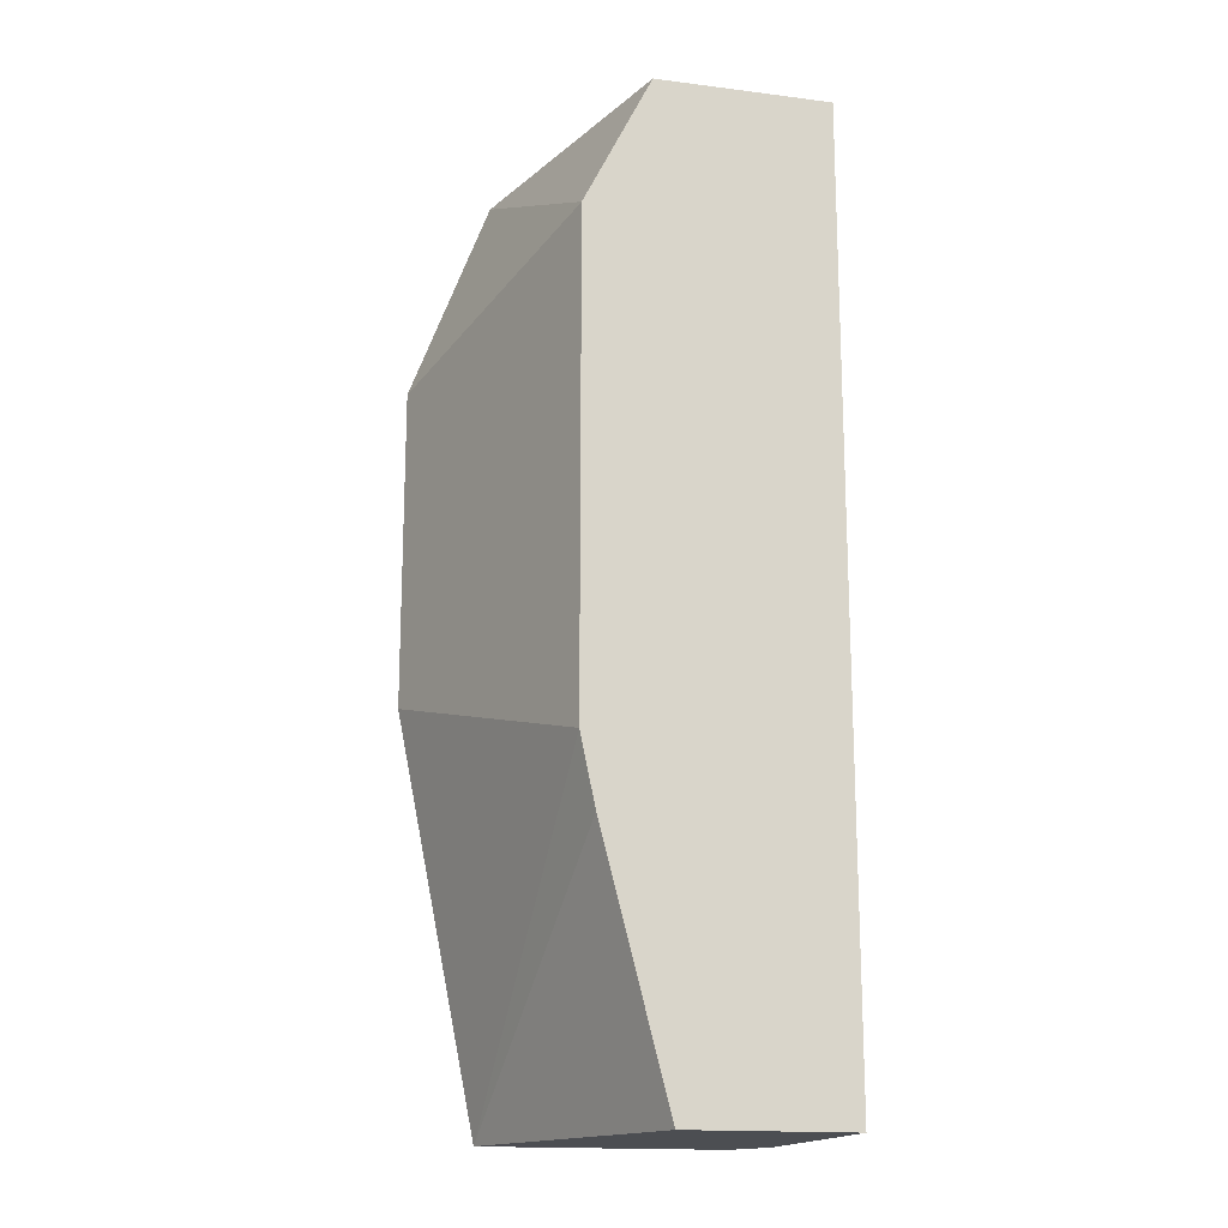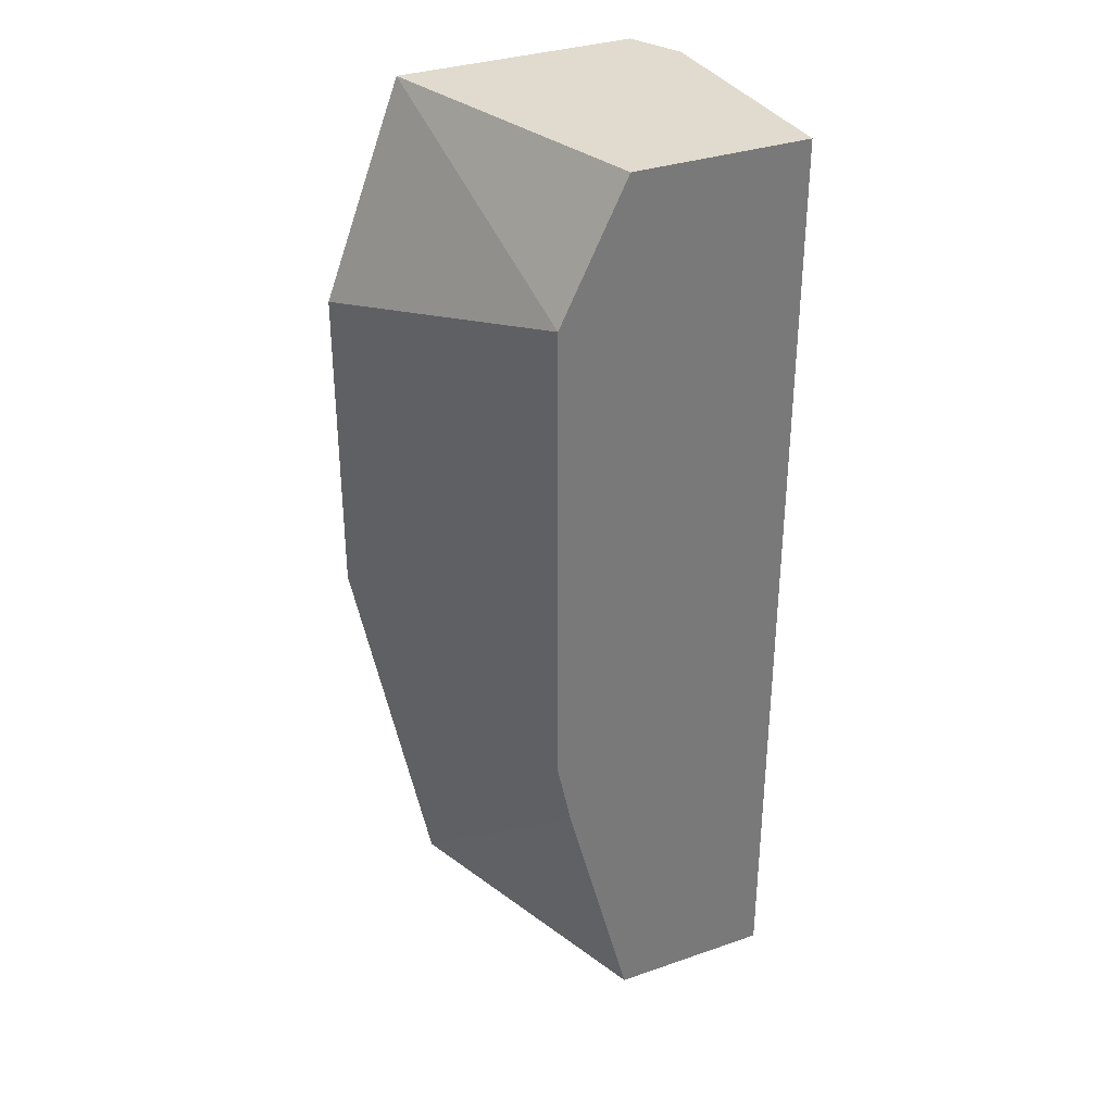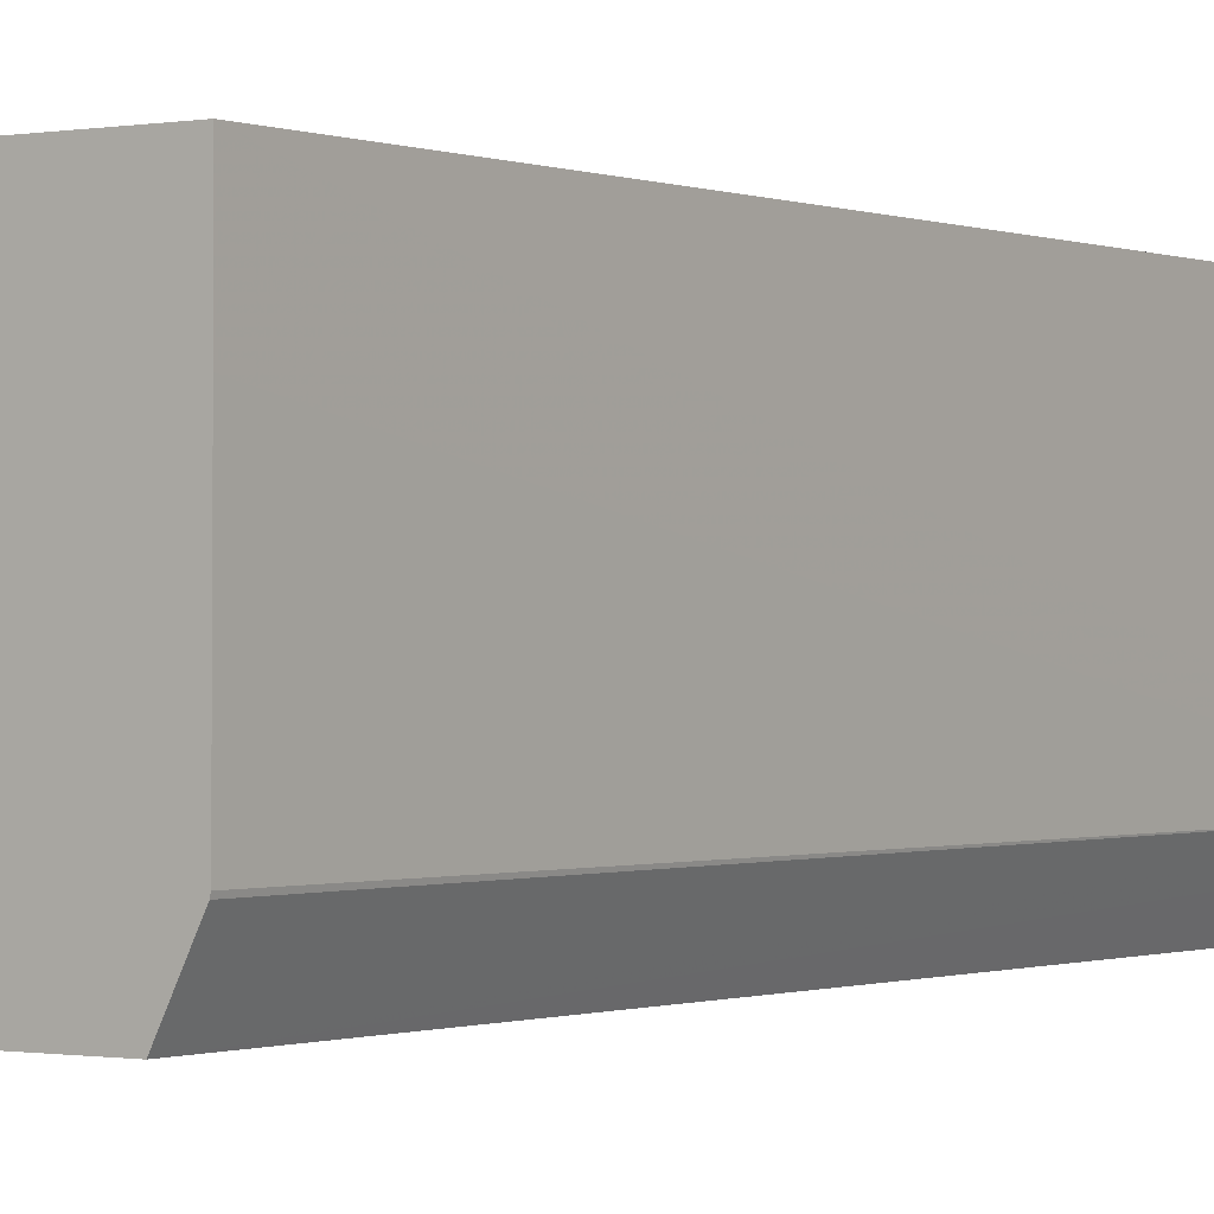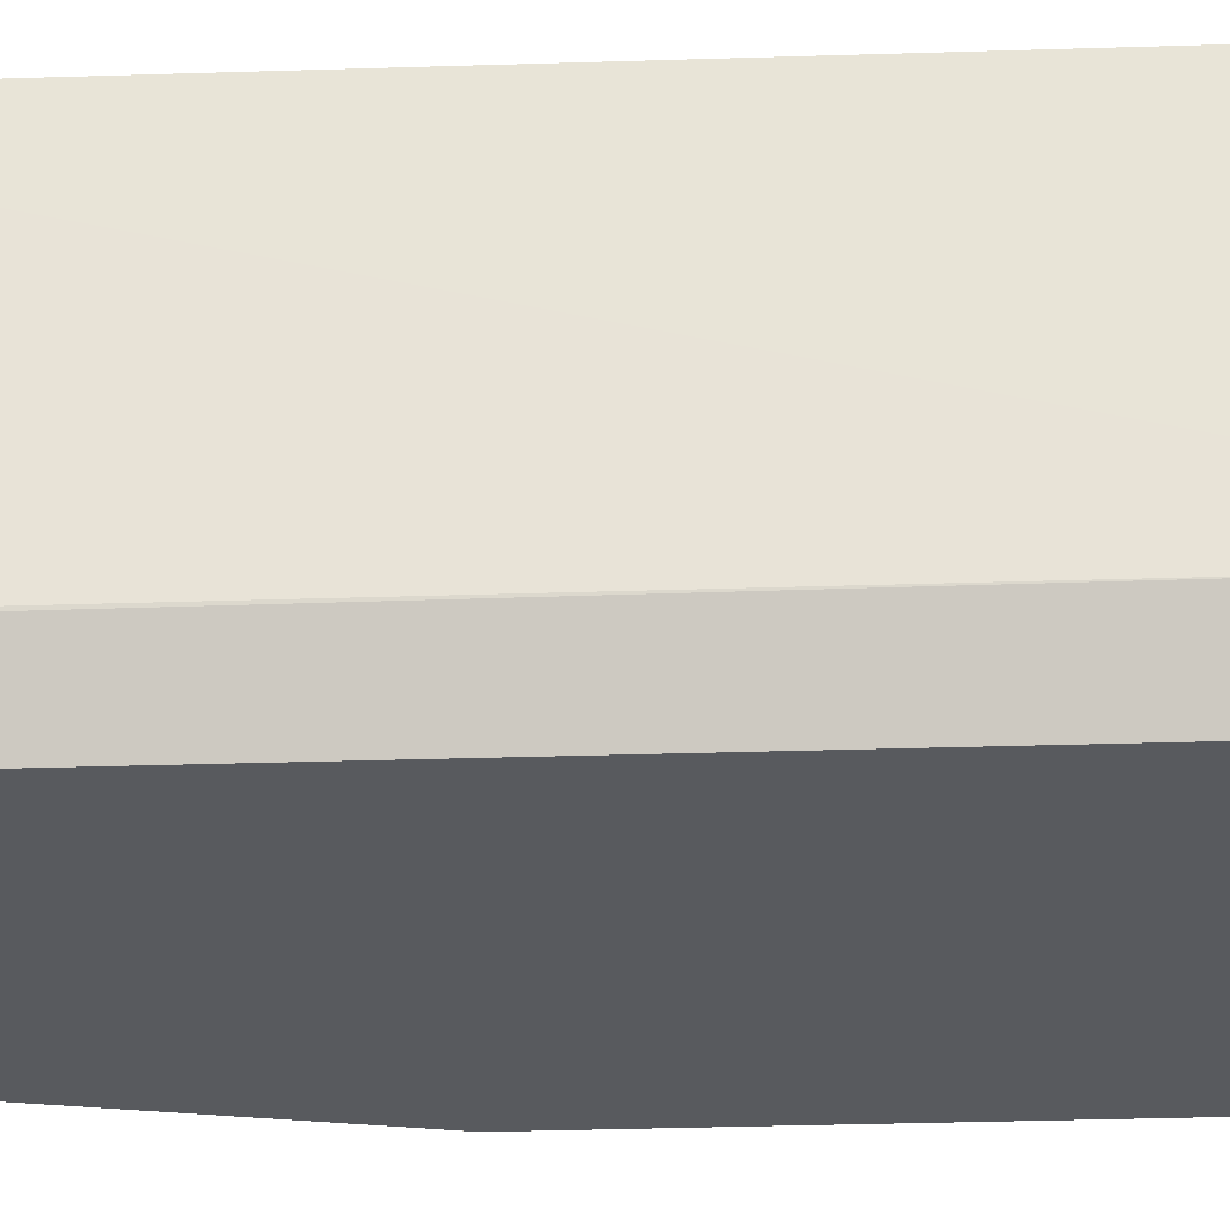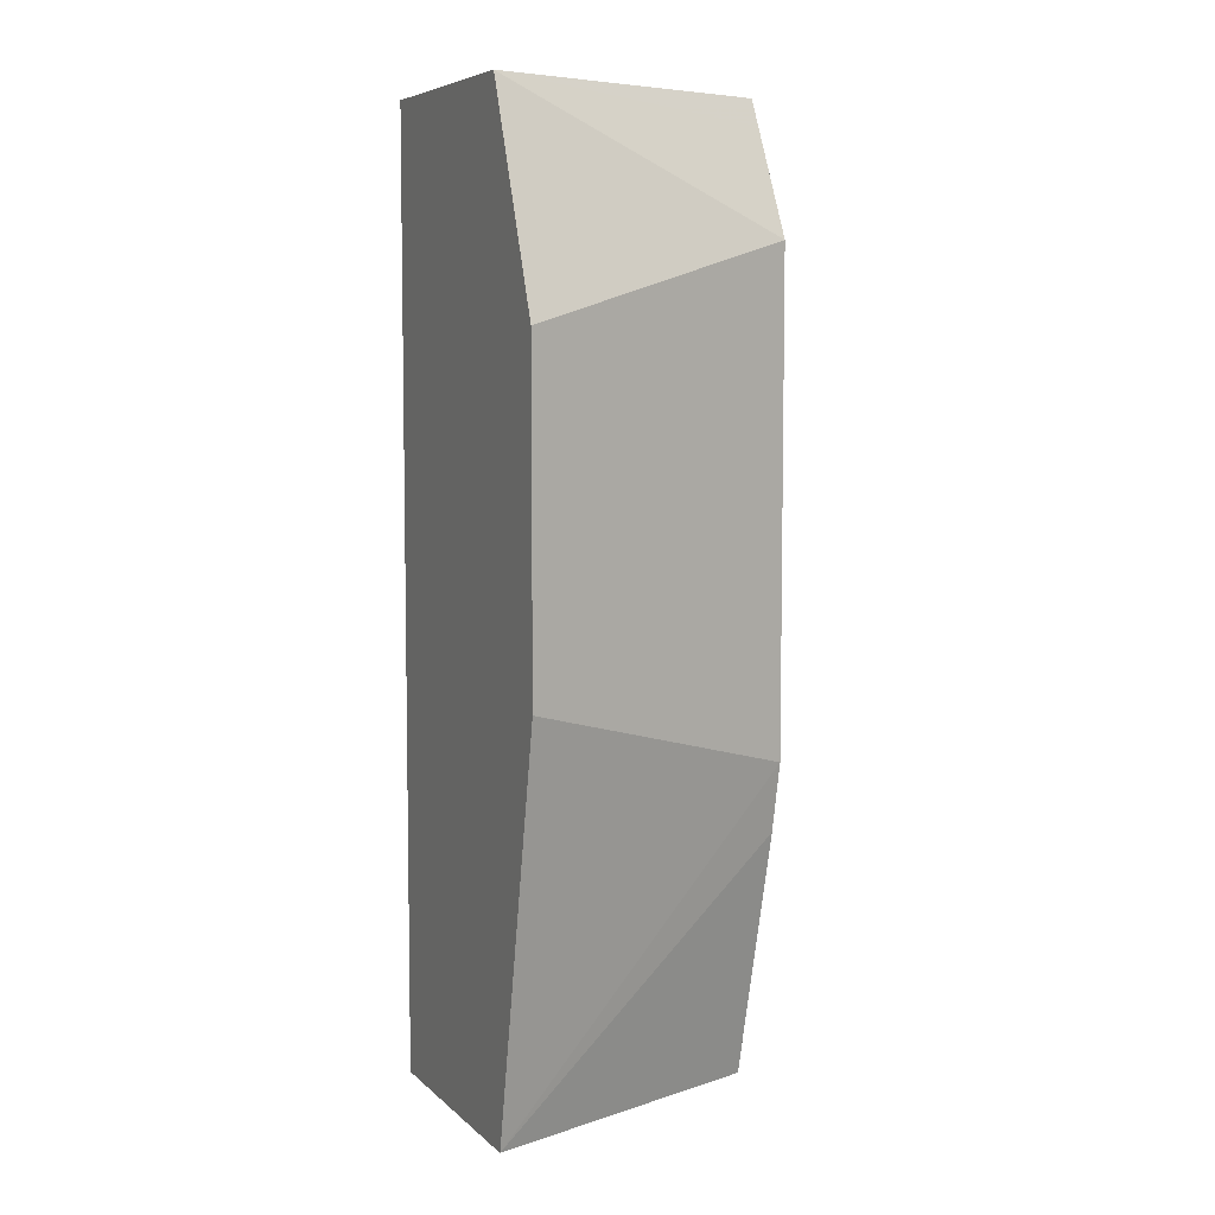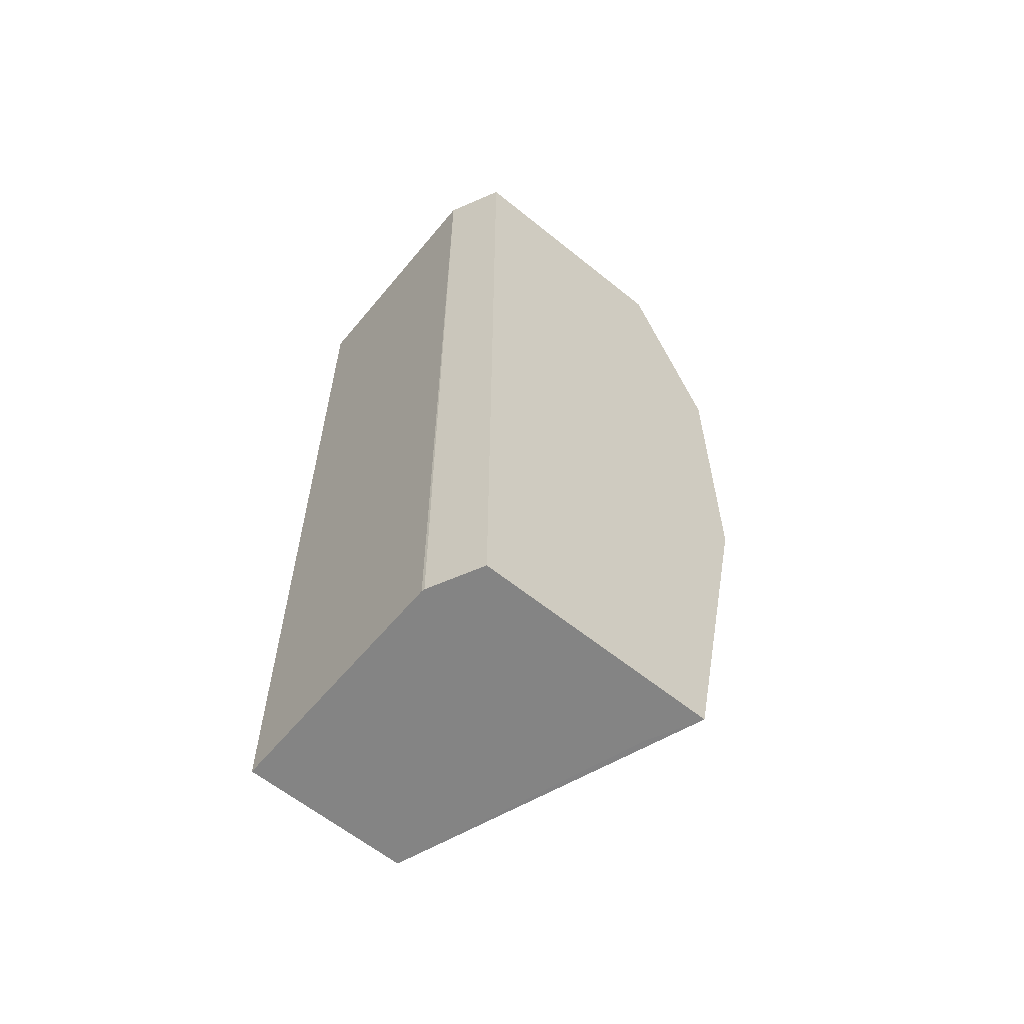
<metadata>
{"format":"obj","ext":"obj","renderer":"f3d","projection":"perspective","resolution":1024,"background":"white","views":[{"elev":-16.5,"azim":165.6,"up":"+Z"},{"elev":33.6,"azim":154.9,"up":"+Z"},{"elev":-0.6,"azim":-145.5,"up":"+Y"},{"elev":-30.7,"azim":-87.3,"up":"+Y"},{"elev":6.6,"azim":65.8,"up":"+Z"},{"elev":-61.3,"azim":-39.5,"up":"+Z"}]}
</metadata>
<code>
v 0.3842 -0.06602 0.3423
v 0.3842 -0.06602 0.3963
v 0.3662 -0.06602 0.2516
v 0.3602 -0.0002973 0.3242
v 0.3842 -0.06602 0.4143
v 0.3602 -0.0002973 0.4323
v 0.34 -0.06602 0.2516
v 0.3604 -0.05441 0.2516
v 0.3422 -0.0002973 0.2516
v 0.357 -0.0002973 0.3087
v 0.3662 -0.06602 0.4621
v 0.3483 -0.0002973 0.4561
v 0.312 -0.06602 0.2516
v 0.306 -0.0002973 0.2516
v 0.3453 -0.0002973 0.4621
v 0.3122 -0.06602 0.4621
v 0.3063 -0.05466 0.2516
v 0.3083 -0.05817 0.4621
v 0.3062 -0.05403 0.4621
v 0.3061 -0.01795 0.2516
v 0.3062 -0.0002973 0.4621
v 0.3062 -0.05403 0.2516
f 7 13 17
f 11 15 21
f 7 17 22
f 7 22 20
f 7 20 14
f 7 14 9
f 7 9 8
f 11 12 15
f 19 20 22
f 13 19 17
f 11 19 18
f 11 18 16
f 13 16 18
f 13 18 19
f 14 20 19
f 14 19 21
f 17 19 22
f 6 12 11
f 11 21 19
f 5 6 11
f 2 6 5
f 4 15 12
f 4 12 6
f 1 2 5
f 1 5 11
f 1 11 16
f 1 16 13
f 1 7 3
f 1 3 4
f 1 4 6
f 1 13 7
f 3 7 8
f 3 8 9
f 3 9 10
f 3 10 4
f 4 10 9
f 4 9 14
f 4 14 21
f 1 6 2
f 4 21 15

</code>
